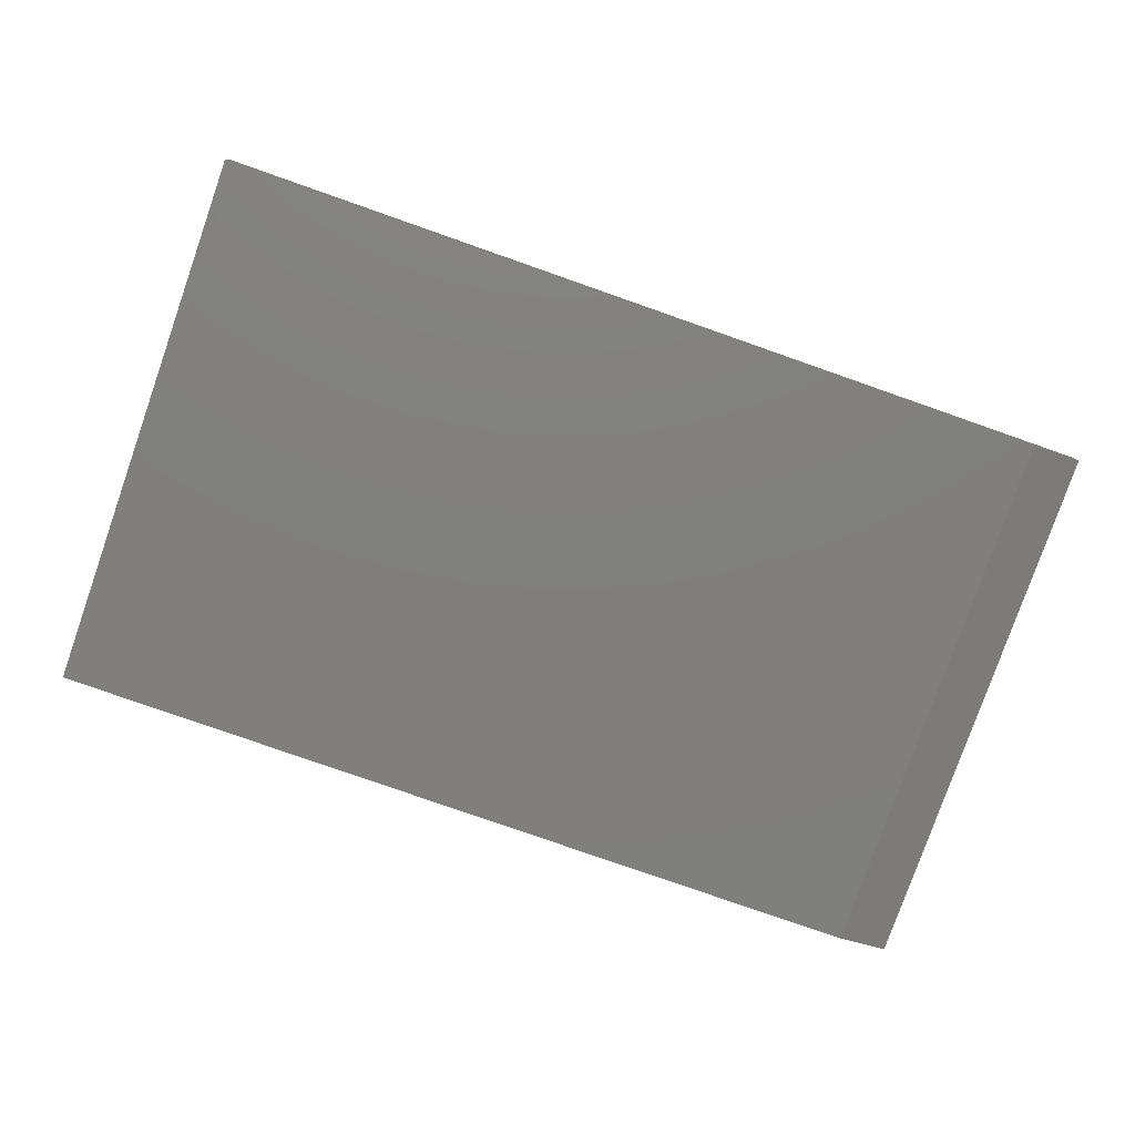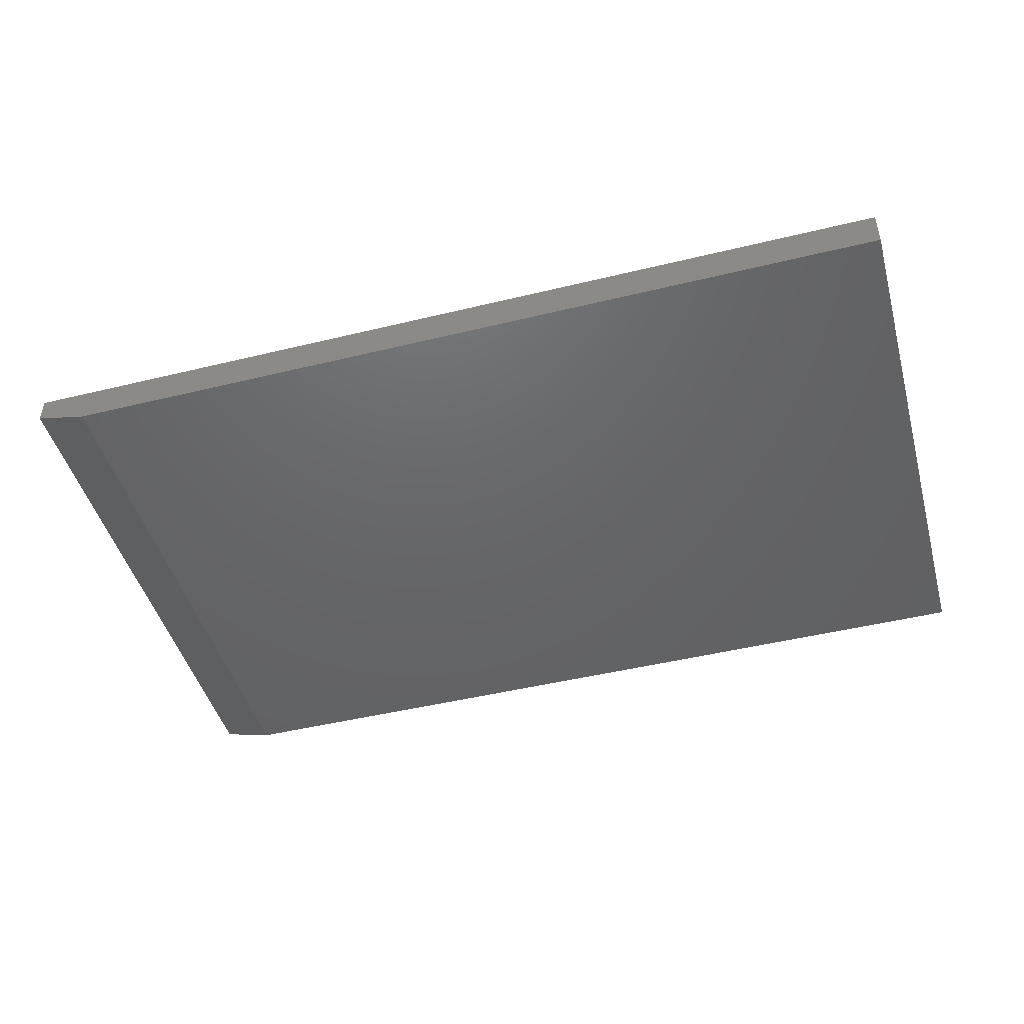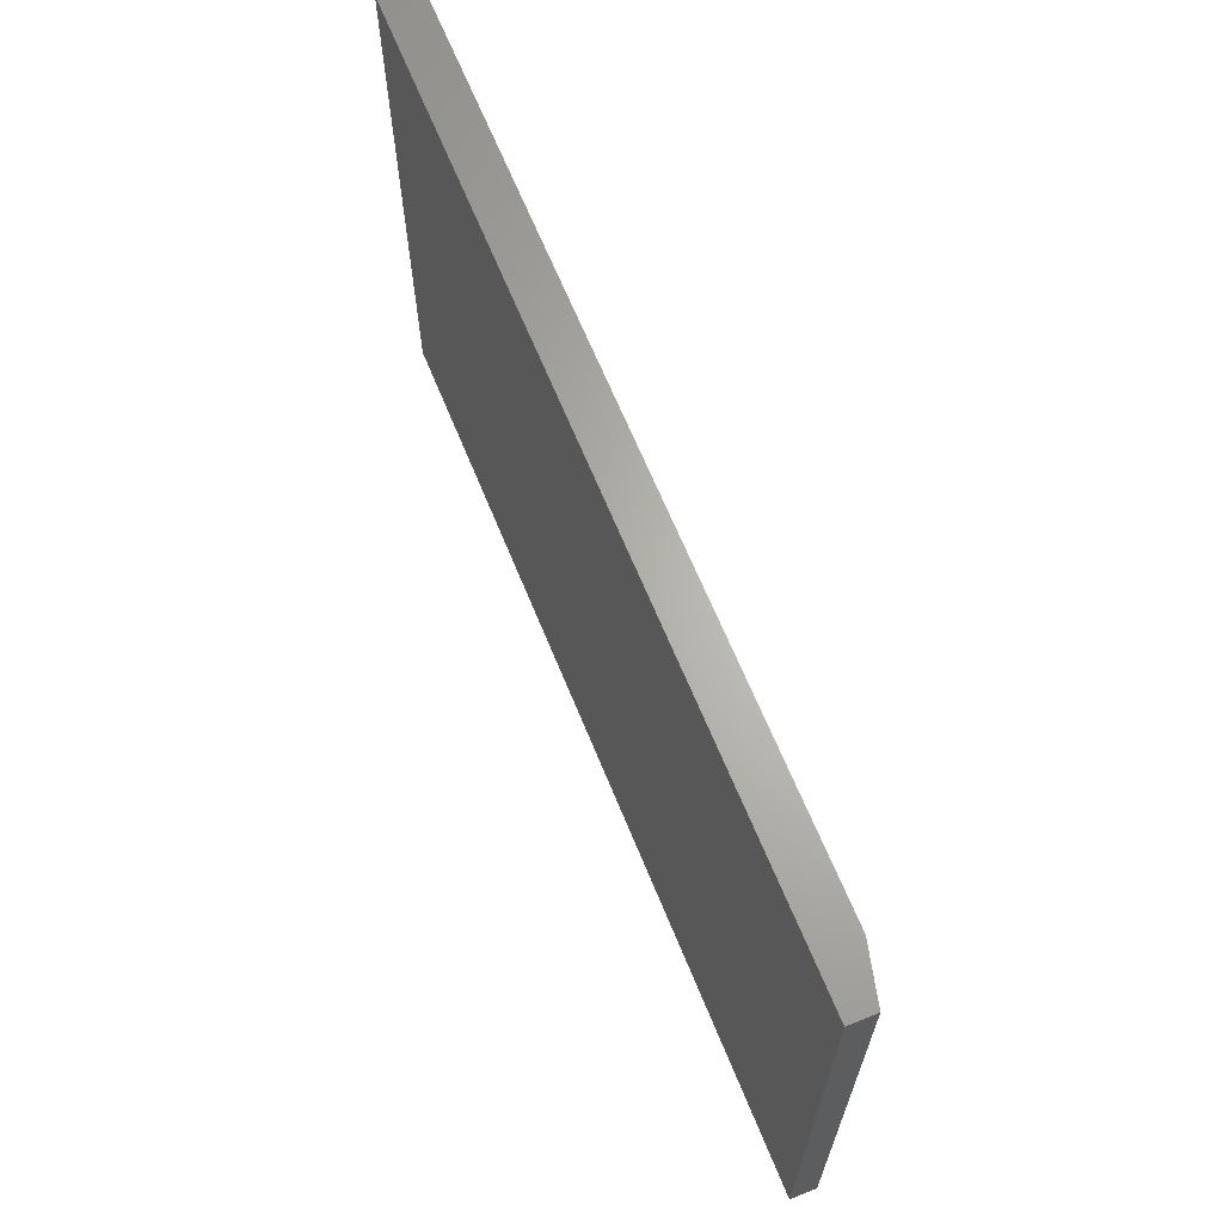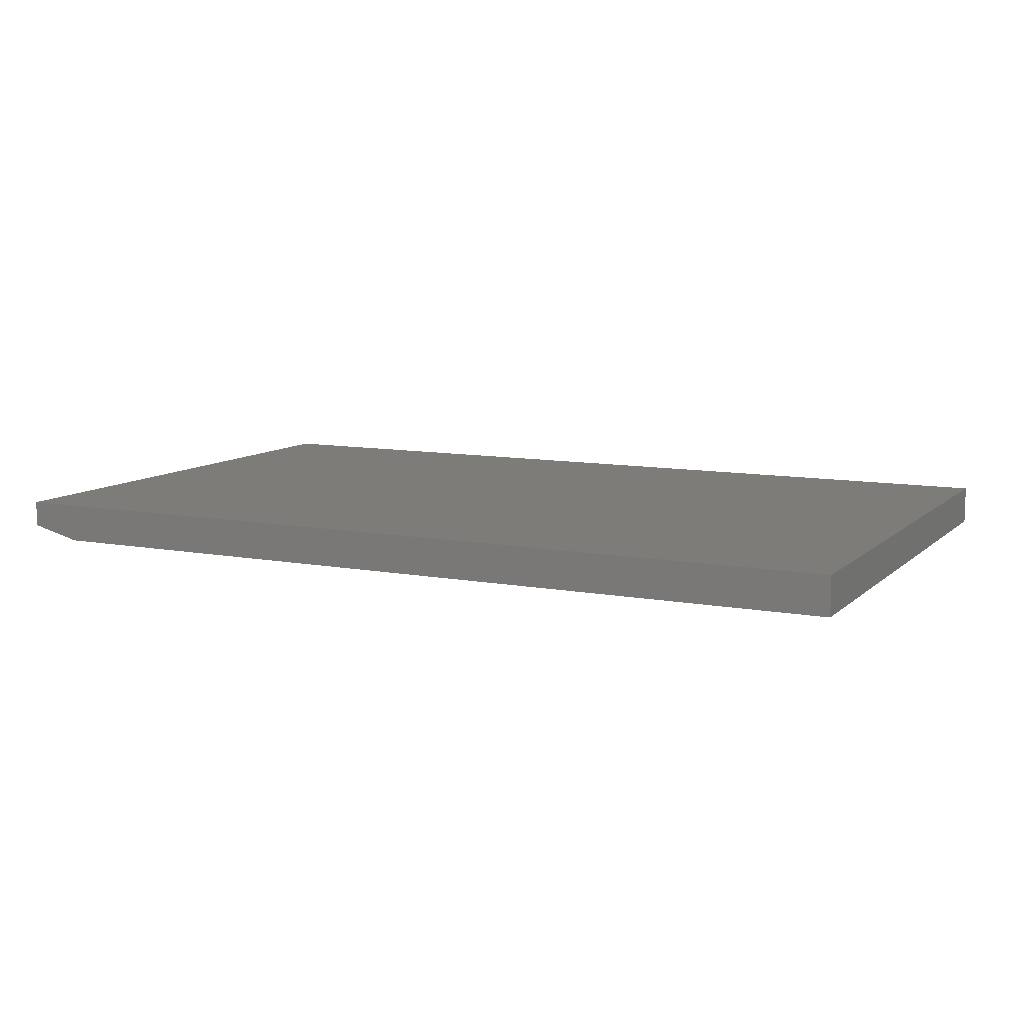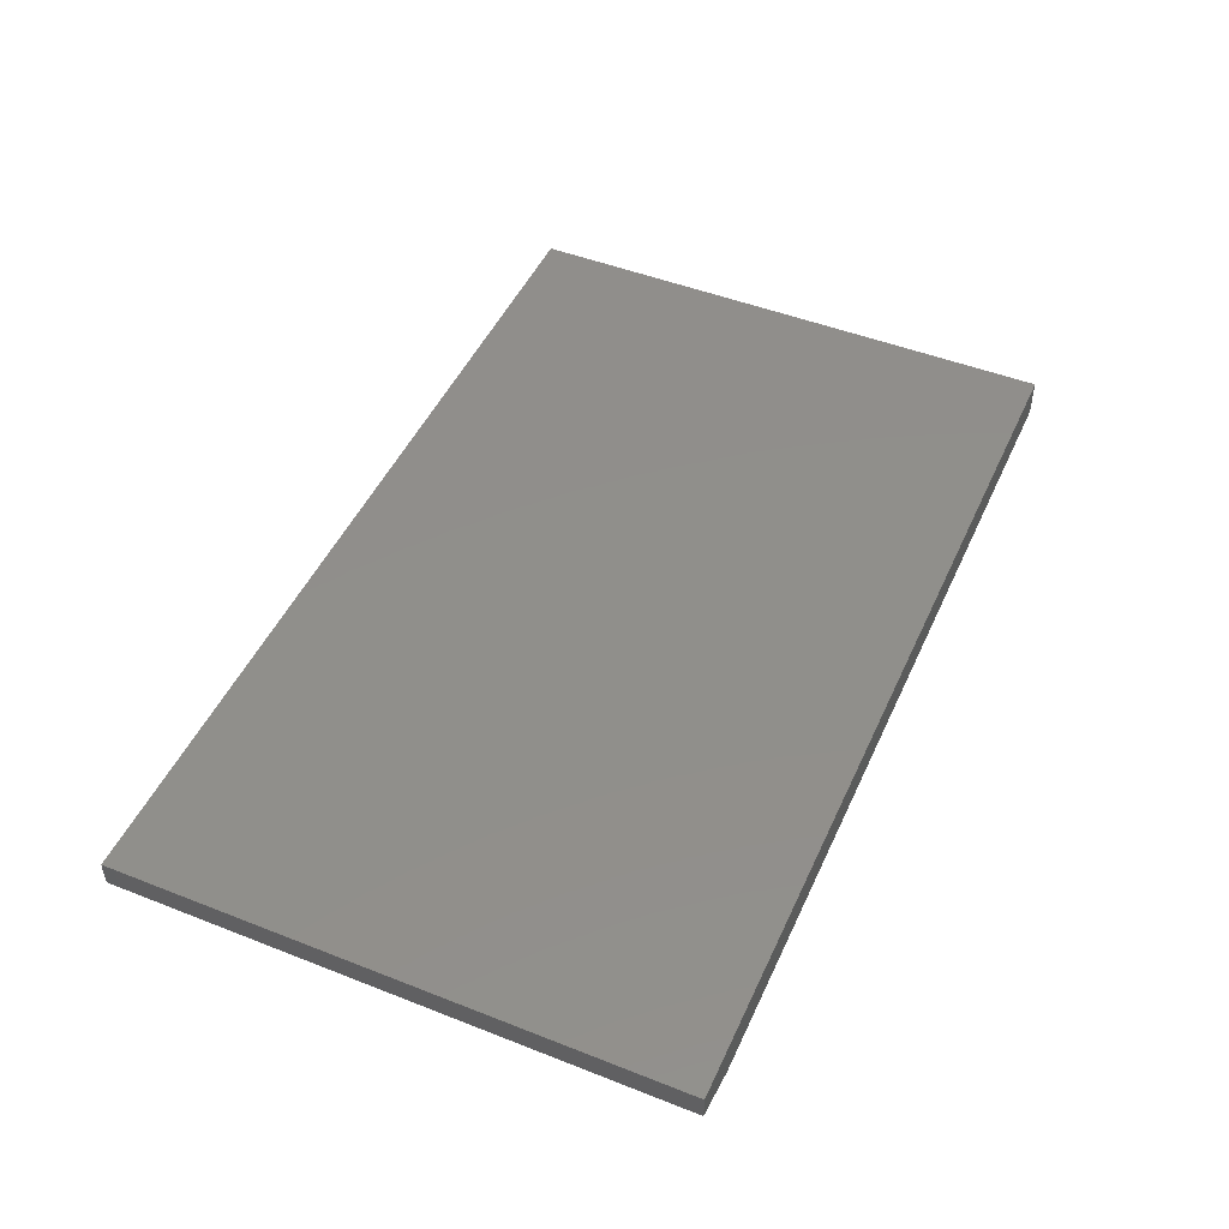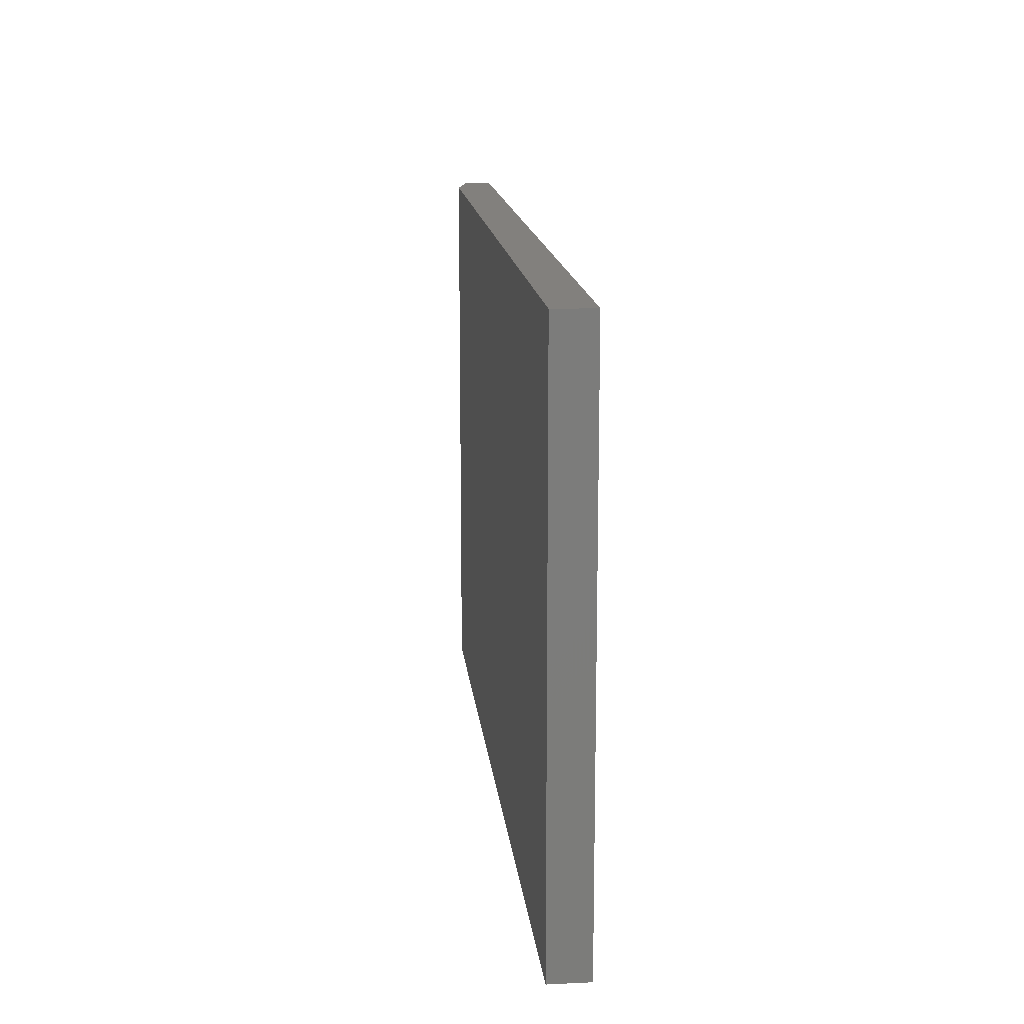
<metadata>
{"format":"stl","ext":"stl","renderer":"f3d","projection":"perspective","resolution":1024,"background":"white","views":[{"elev":-79.7,"azim":-19.3,"up":"+Z"},{"elev":-46.5,"azim":-164.5,"up":"+Z"},{"elev":65.2,"azim":67.9,"up":"+Y"},{"elev":9.7,"azim":-153.9,"up":"+Z"},{"elev":48.1,"azim":113.8,"up":"+Z"},{"elev":14.9,"azim":-95.9,"up":"+Y"}]}
</metadata>
<code>
# stl→obj: 10 verts, 16 faces
v 0.2031 -0.4531 0
v 0.2031 -0.1192 0
v 0.7188 -0.4531 0
v 0.7188 -0.1192 0
v 0.2031 -0.1192 0.02344
v 0.75 -0.1192 0.02344
v 0.75 -0.1192 0.007812
v 0.75 -0.4531 0.02344
v 0.75 -0.4531 0.007812
v 0.2031 -0.4531 0.02344
f 1 2 3
f 3 2 4
f 2 5 4
f 4 5 6
f 4 6 7
f 8 9 6
f 6 9 7
f 10 1 8
f 8 1 3
f 8 3 9
f 9 3 7
f 7 3 4
f 10 8 5
f 5 8 6
f 5 2 10
f 10 2 1

</code>
